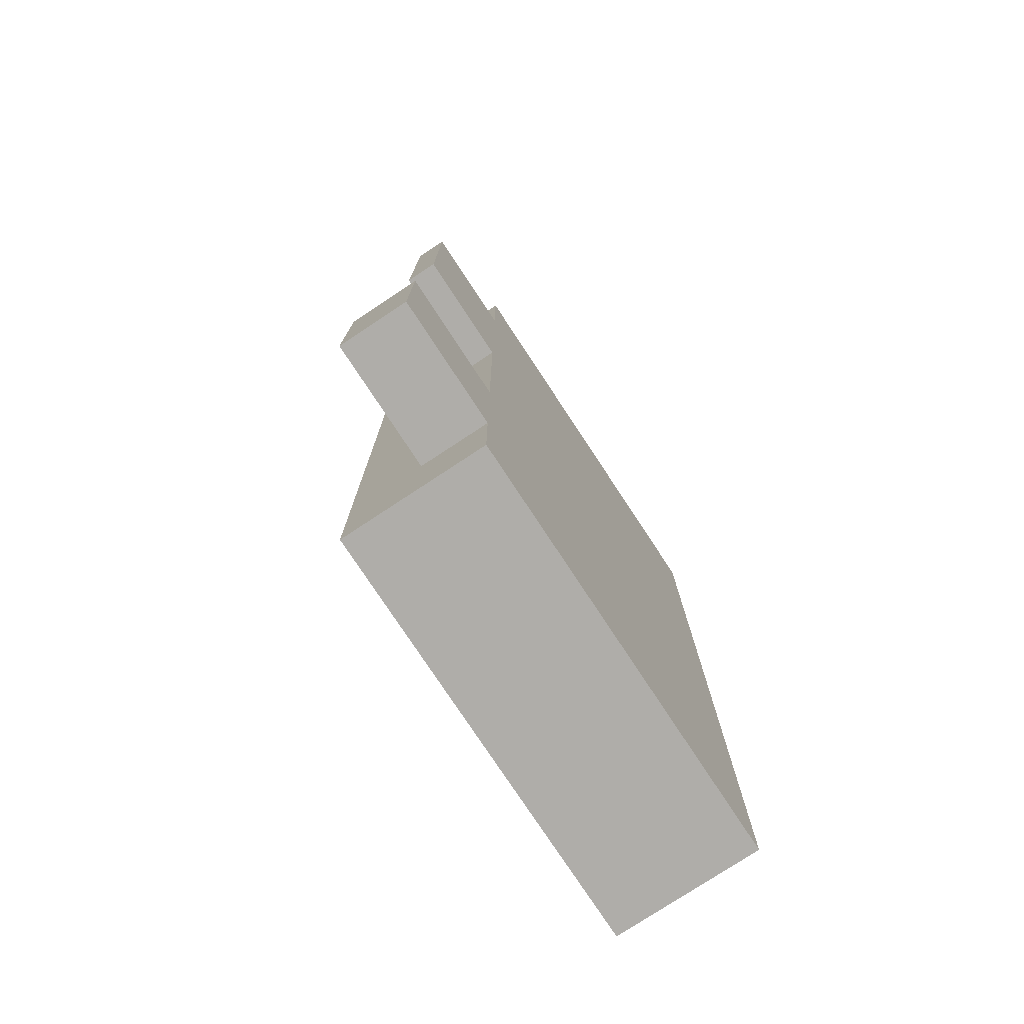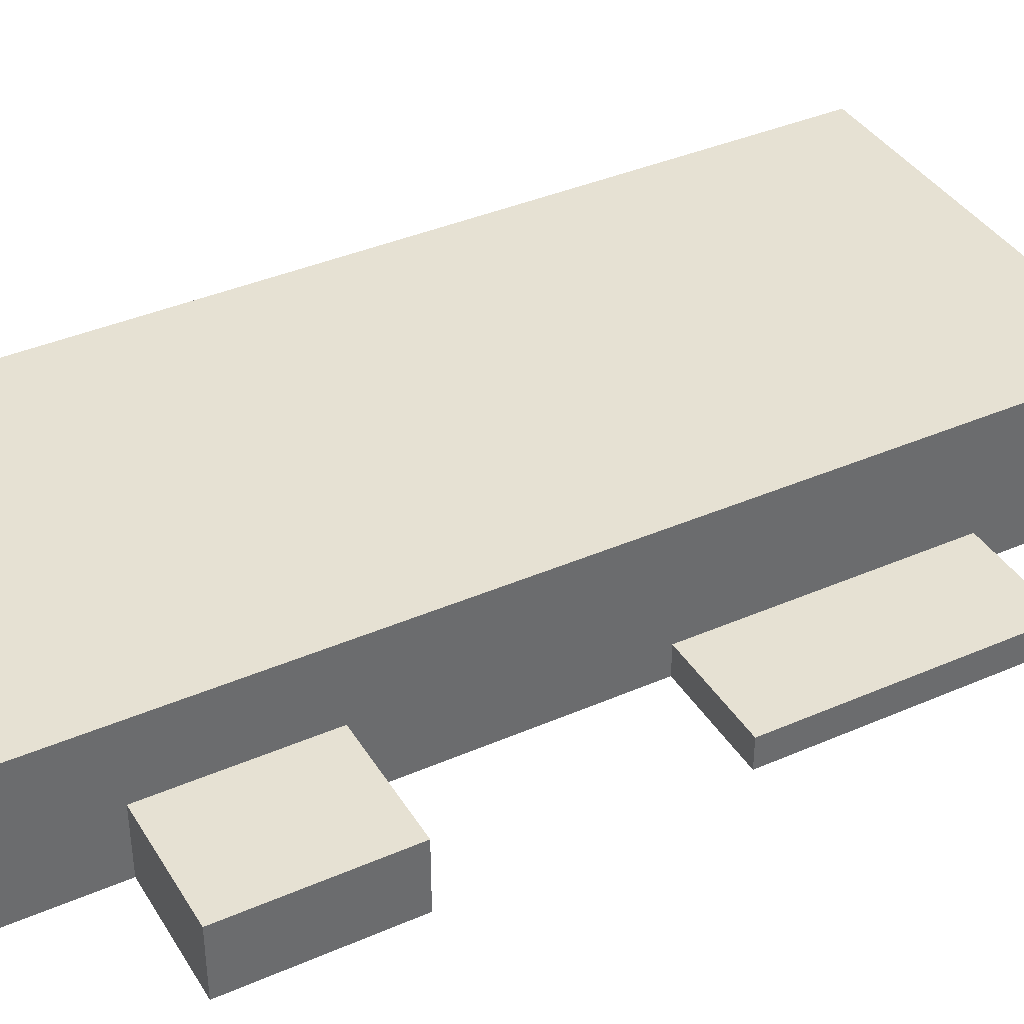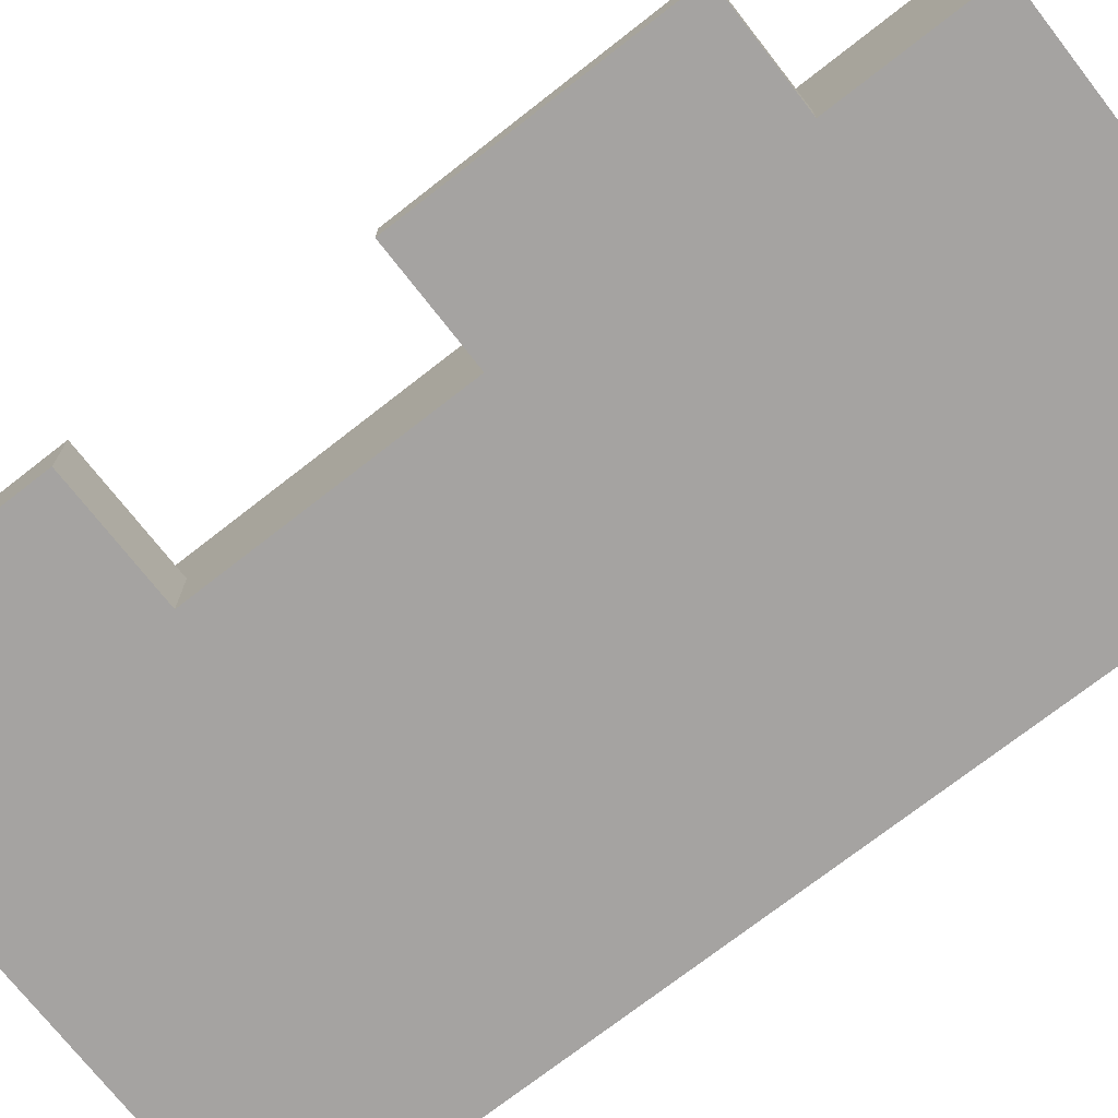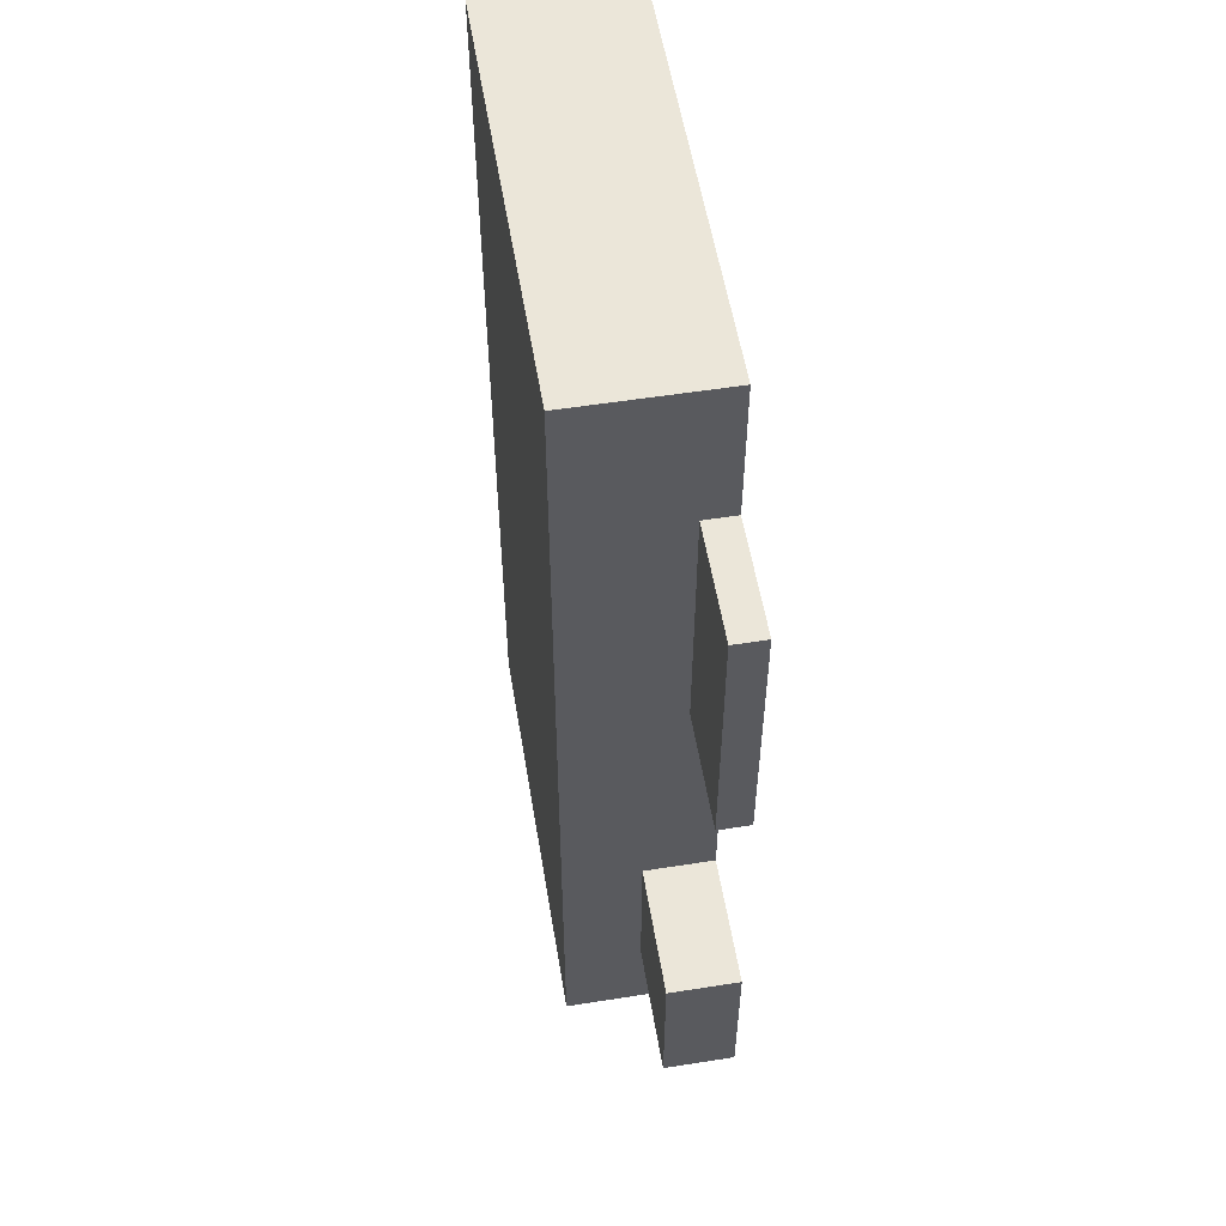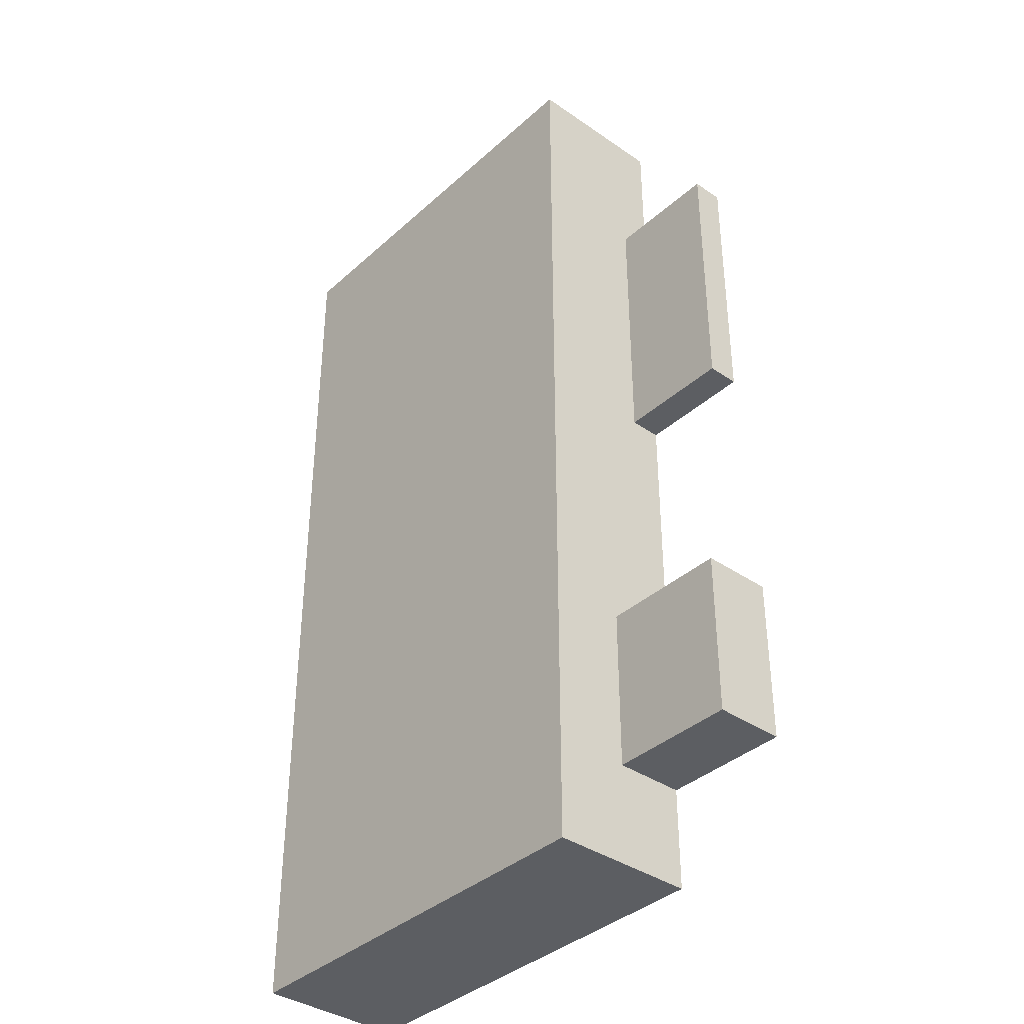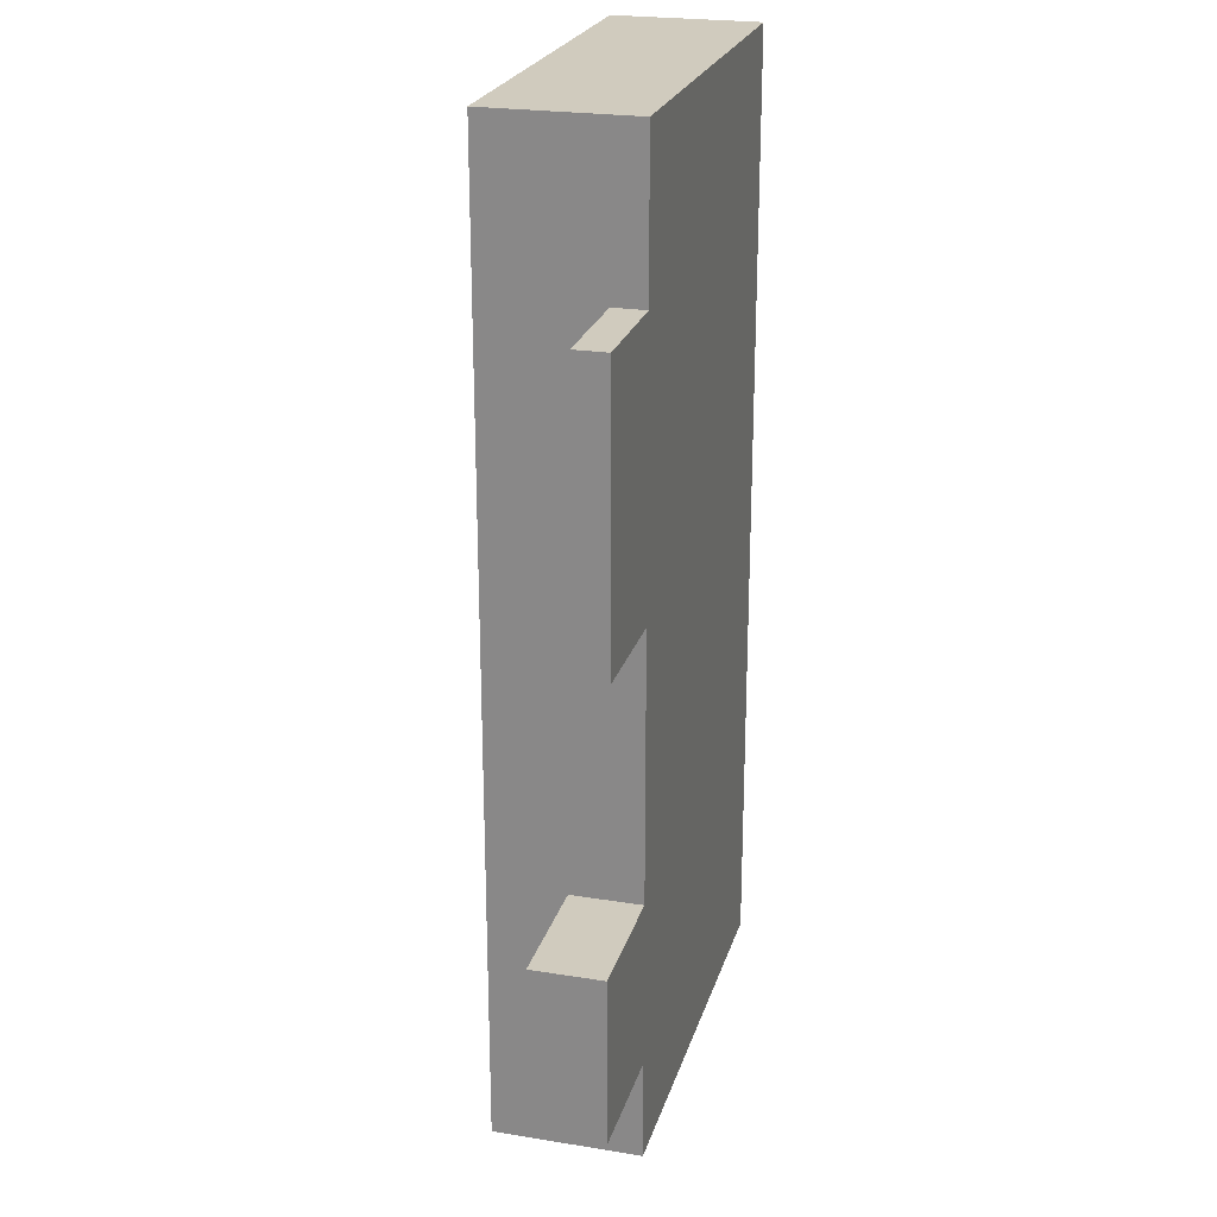
<metadata>
{"format":"obj","ext":"obj","renderer":"f3d","projection":"perspective","resolution":1024,"background":"white","views":[{"elev":-77.3,"azim":-56.6,"up":"+Z"},{"elev":38.8,"azim":-118.6,"up":"+Y"},{"elev":-73.1,"azim":-52.0,"up":"+Y"},{"elev":55.5,"azim":-99.4,"up":"+Z"},{"elev":-37.7,"azim":-131.3,"up":"+Z"},{"elev":23.6,"azim":-74.9,"up":"+Z"}]}
</metadata>
<code>
o
v 3.2 1.2 1.3
v 3.2 1.2 -1.3
v 3.2 2.3 1.3
v 3.2 2.3 -1.3
v 3.4 1.2 9.8
v 3.4 1.2 5.5
v 3.4 1.7 9.8
v 3.4 1.7 5.5
v 5.2 1.2 12.2
v 5.2 1.2 10.9
v 5.2 1.2 9.8
v 5.2 1.2 5.5
v 5.2 1.2 1.3
v 5.2 1.2 -1.3
v 5.2 1.2 -2.4
v 5.2 1.2 -2.9
v 5.2 1.7 9.8
v 5.2 1.7 5.5
v 5.2 2.3 1.3
v 5.2 2.3 -1.3
v 5.2 2.9 12.2
v 5.2 2.9 10.9
v 5.2 2.9 -2.4
v 5.2 2.9 -2.9
v 5.2 3.5 12.2
v 5.2 3.5 -2.9
v 11.9 1.2 12.2
v 11.9 1.2 11.6
v 11.9 1.2 -2.9
v 11.9 2.9 12.2
v 11.9 2.9 11.6
v 11.9 2.9 -2.9
v 11.9 3.5 12.2
v 11.9 3.5 -2.9
v 5.2 1.2 12.2
v 5.2 2.9 12.2
v 5.2 3.5 12.2
v 11.9 1.2 12.2
v 11.9 2.9 12.2
v 11.9 3.5 12.2
v 3.4 1.2 9.8
v 3.4 1.7 9.8
v 5.2 1.2 9.8
v 5.2 1.7 9.8
v 3.2 1.2 1.3
v 3.2 2.3 1.3
v 5.2 1.2 1.3
v 5.2 2.3 1.3
v 3.4 1.2 5.5
v 3.4 1.7 5.5
v 5.2 1.2 5.5
v 5.2 1.7 5.5
v 3.2 1.2 -1.3
v 3.2 2.3 -1.3
v 5.2 1.2 -1.3
v 5.2 2.3 -1.3
v 5.2 1.2 -2.9
v 5.2 2.9 -2.9
v 5.2 3.5 -2.9
v 6.3 1.2 -2.9
v 6.3 2.9 -2.9
v 11.9 1.2 -2.9
v 11.9 2.9 -2.9
v 11.9 3.5 -2.9
v 5.2 1.2 12.2
v 11.9 1.2 12.2
v 6 1.2 11.6
v 11.9 1.2 11.6
v 5.2 1.2 10.9
v 6 1.2 10.9
v 3.4 1.2 9.8
v 5.2 1.2 9.8
v 3.4 1.2 5.5
v 5.2 1.2 5.5
v 3.2 1.2 1.3
v 5.2 1.2 1.3
v 3.2 1.2 -1.3
v 5.2 1.2 -1.3
v 5.2 1.2 -2.4
v 6.3 1.2 -2.4
v 5.2 1.2 -2.9
v 6.3 1.2 -2.9
v 11.9 1.2 -2.9
v 3.4 1.7 9.8
v 5.2 1.7 9.8
v 3.4 1.7 5.5
v 5.2 1.7 5.5
v 3.2 2.3 1.3
v 5.2 2.3 1.3
v 3.2 2.3 -1.3
v 5.2 2.3 -1.3
v 5.2 3.5 12.2
v 11.9 3.5 12.2
v 5.2 3.5 -2.9
v 11.9 3.5 -2.9
f 3 2 1
f 4 2 3
f 7 6 5
f 8 6 7
f 17 11 10
f 18 13 12
f 19 13 18
f 19 18 17
f 20 15 14
f 21 10 9
f 22 20 19
f 22 10 21
f 22 17 10
f 22 19 17
f 23 16 15
f 23 20 22
f 23 15 20
f 24 16 23
f 25 22 21
f 25 23 22
f 25 24 23
f 26 24 25
f 27 28 30
f 28 29 31
f 30 28 31
f 31 29 32
f 30 31 33
f 31 32 33
f 33 32 34
f 38 36 35
f 39 37 36
f 39 36 38
f 40 37 39
f 43 42 41
f 44 42 43
f 47 46 45
f 48 46 47
f 49 50 51
f 51 50 52
f 53 54 55
f 55 54 56
f 57 58 60
f 58 59 61
f 60 58 61
f 60 61 62
f 61 59 63
f 62 61 63
f 63 59 64
f 67 66 65
f 68 66 67
f 69 67 65
f 70 68 67
f 70 67 69
f 72 70 69
f 73 72 71
f 74 70 72
f 74 72 73
f 76 70 74
f 77 76 75
f 78 70 76
f 78 76 77
f 79 70 78
f 80 68 70
f 80 70 79
f 81 80 79
f 82 68 80
f 82 80 81
f 83 68 82
f 84 85 86
f 86 85 87
f 88 89 90
f 90 89 91
f 92 93 94
f 94 93 95

</code>
